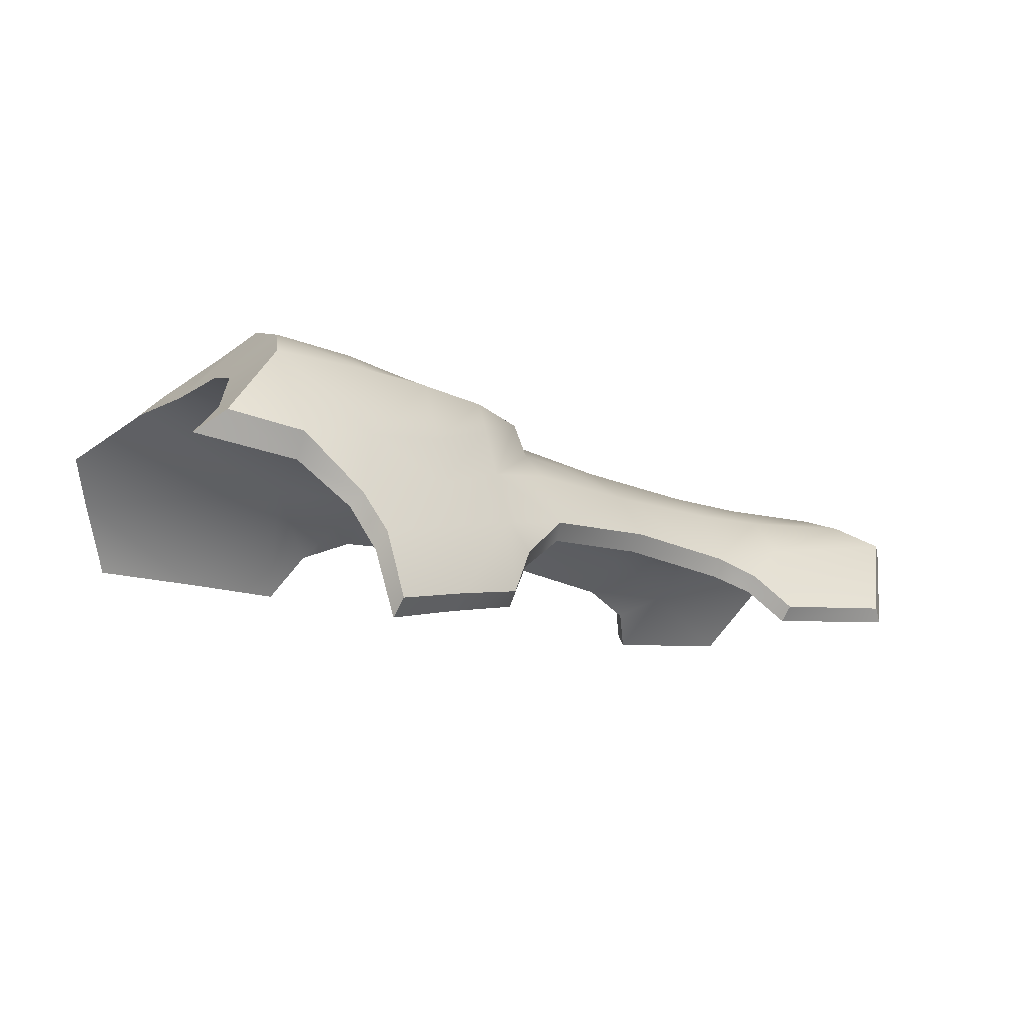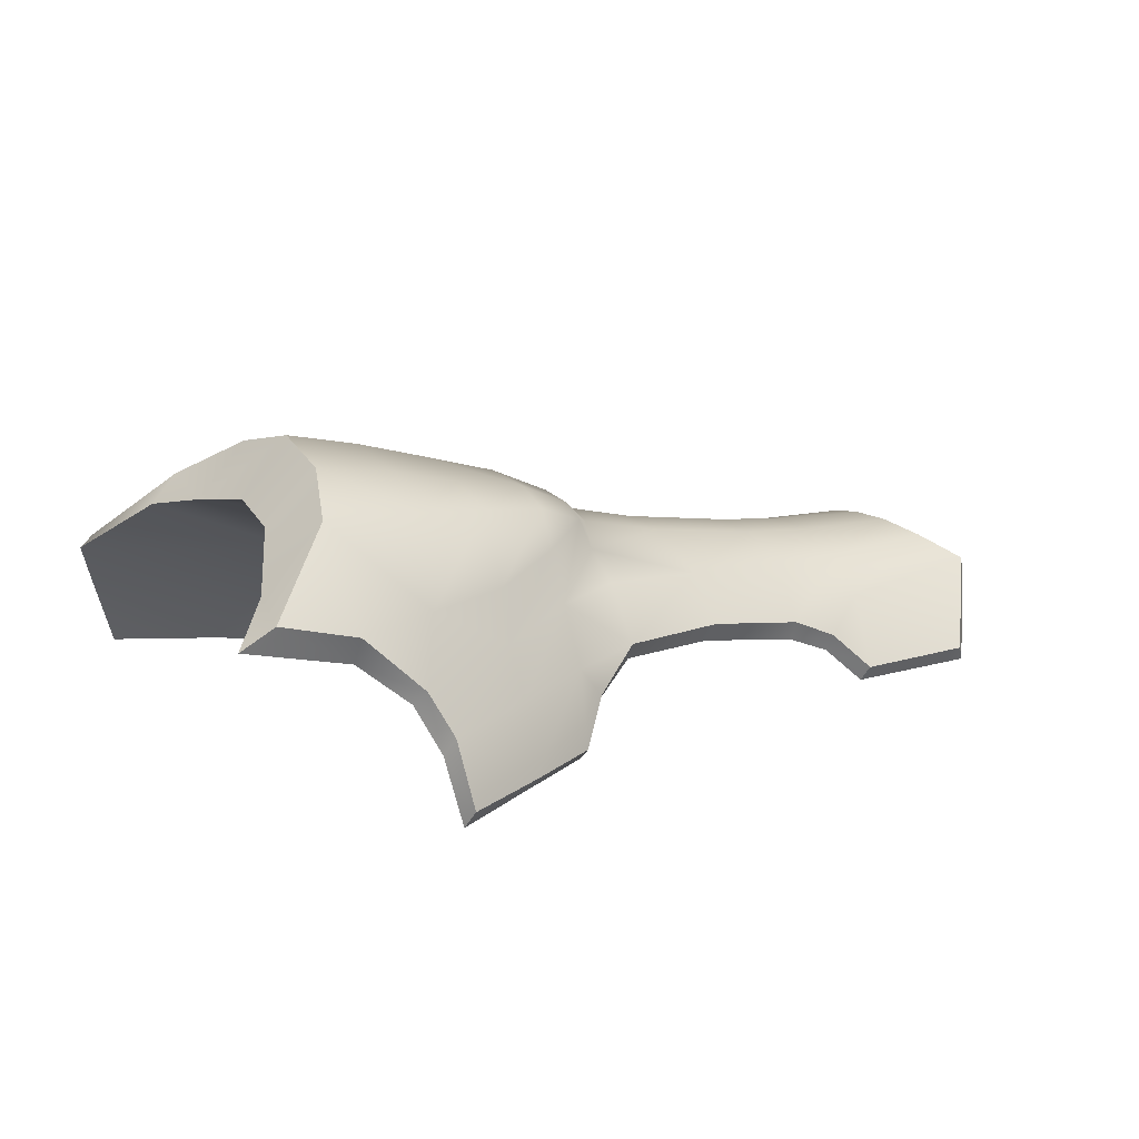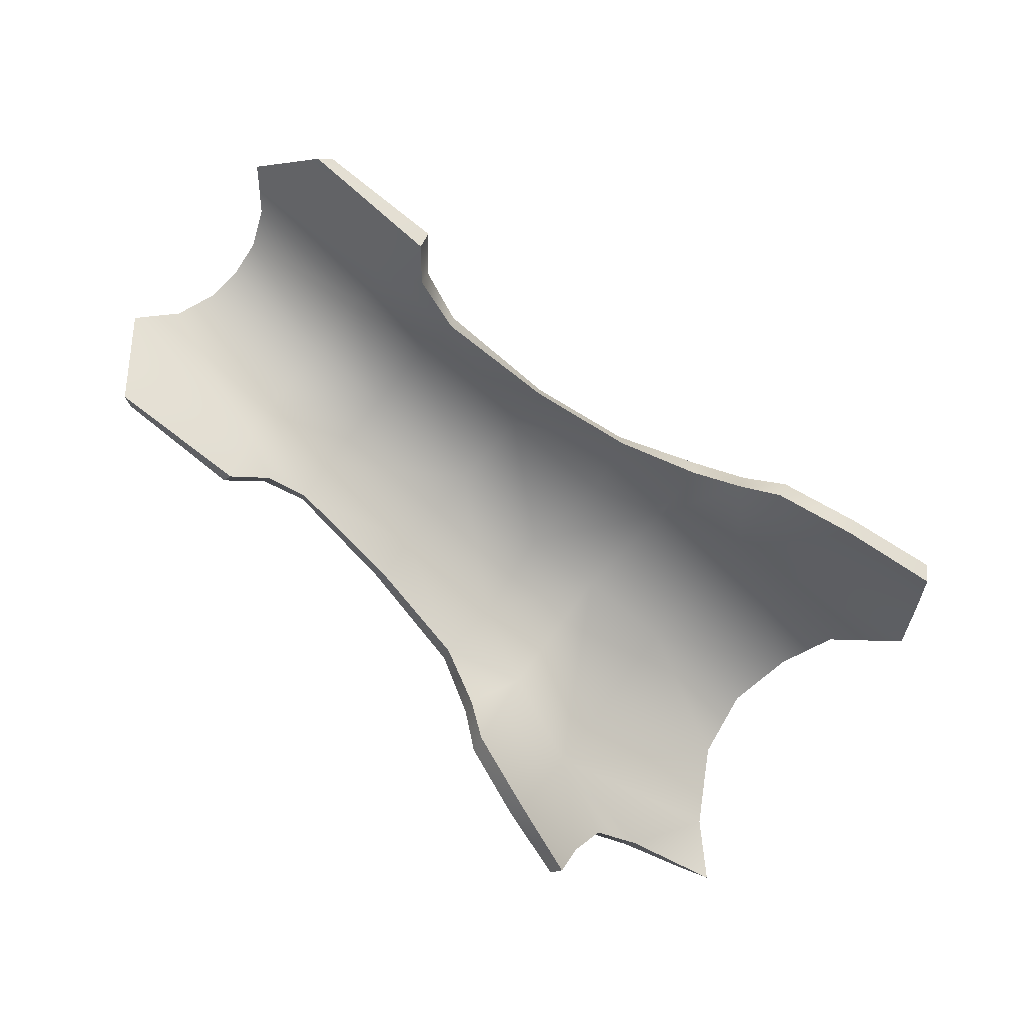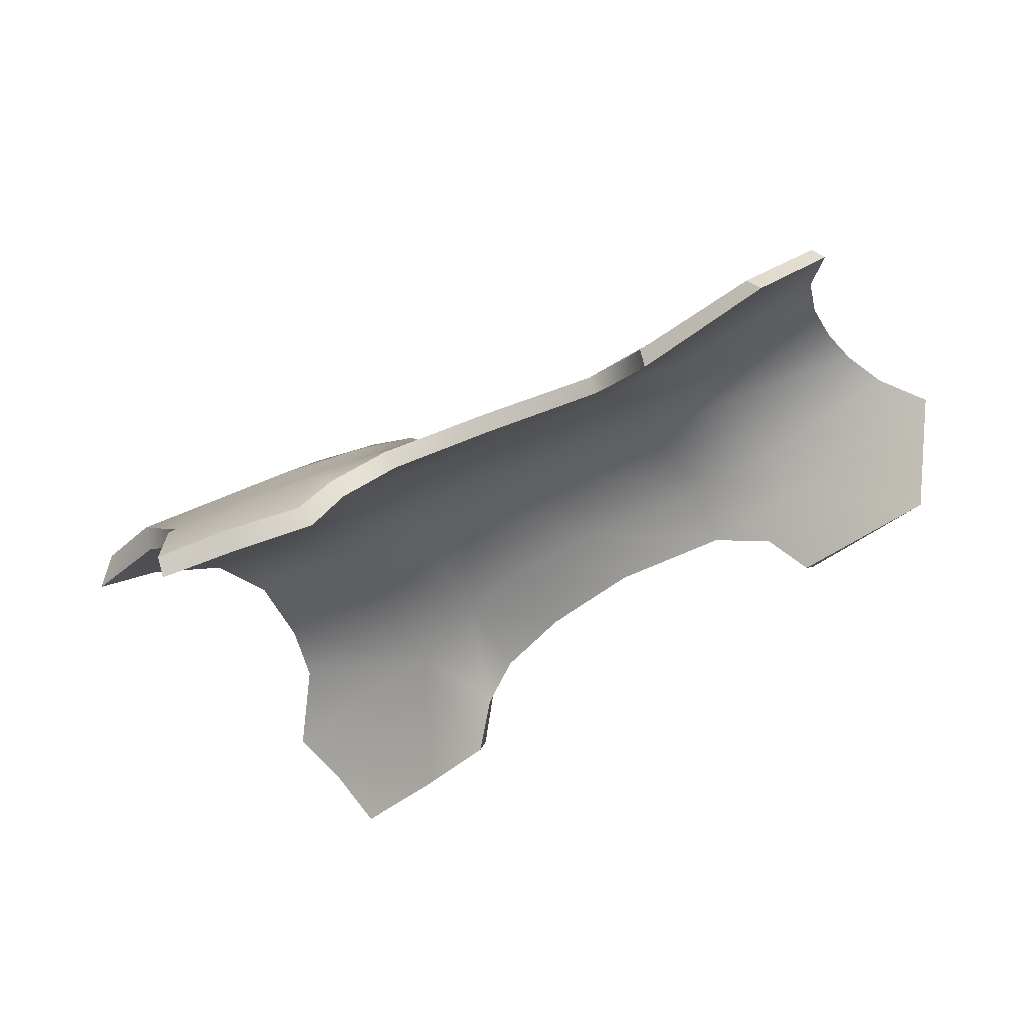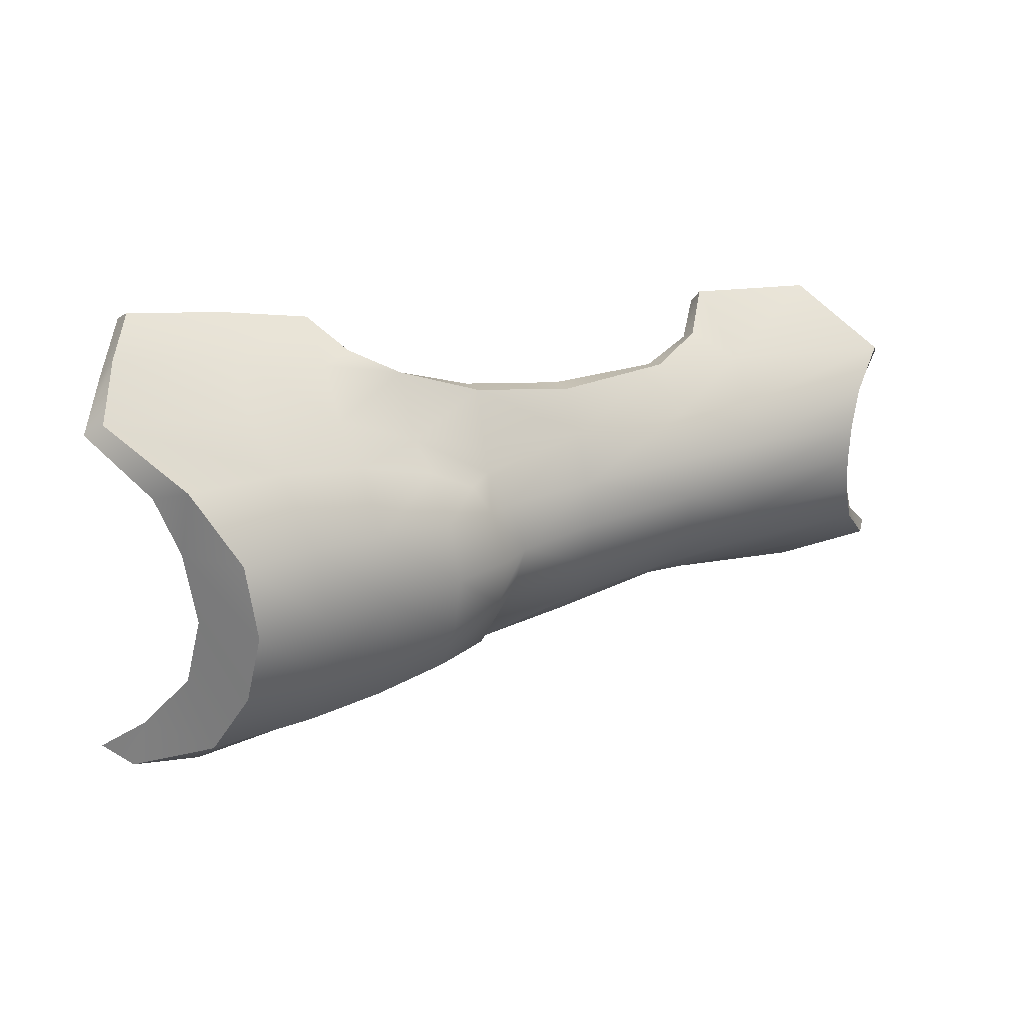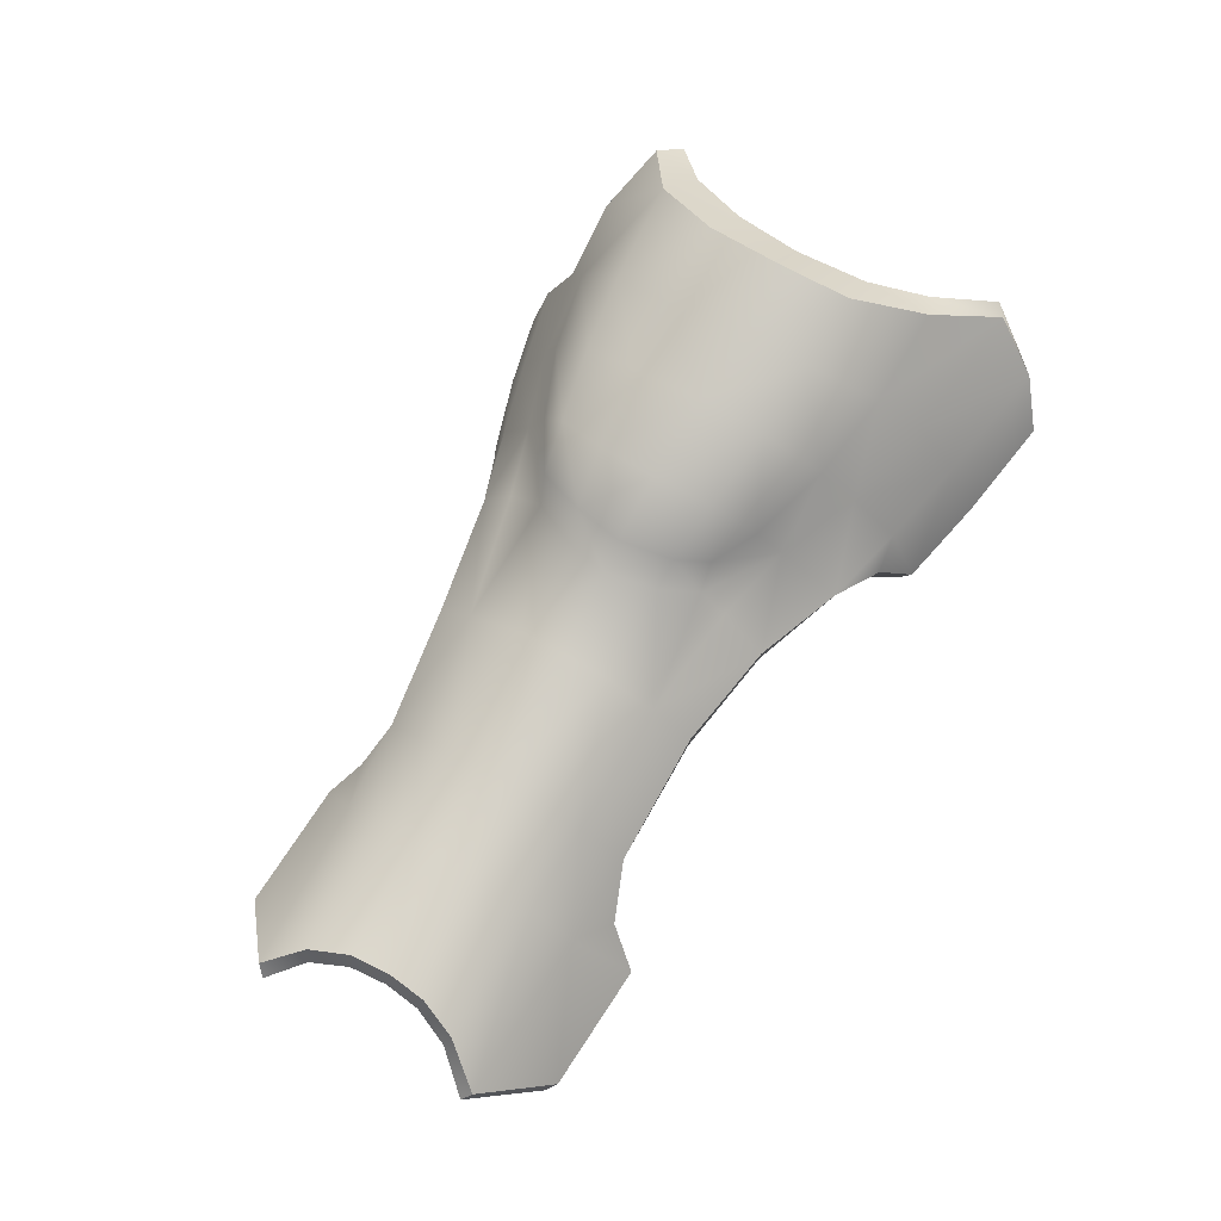
<metadata>
{"format":"obj","ext":"obj","renderer":"f3d","projection":"perspective","resolution":1024,"background":"white","views":[{"elev":-9.8,"azim":148.8,"up":"+Y"},{"elev":10.5,"azim":145.6,"up":"+Y"},{"elev":-79.7,"azim":-40.2,"up":"+Y"},{"elev":-52.5,"azim":-144.3,"up":"+Y"},{"elev":24.0,"azim":158.5,"up":"+Z"},{"elev":72.3,"azim":-59.2,"up":"+Y"}]}
</metadata>
<code>
o Sam_Body_1.002
v -9.185 -0.8872 -3.897
v -9.075 -0.737 -3.996
v -8.547 -1.95 -4.586
v -8.423 -1.77 -4.674
v -6.843 -2.023 -4.502
v -6.876 -1.836 -4.637
v -8.69 -0.4475 -3.564
v -7.03 -0.9898 -4.157
v -6.459 -1.411 -4.396
v -5.916 -1.195 -4.3
v -7.027 -0.5281 -3.707
v -8.507 -0.2826 -3.08
v -8.514 -0.279 -2.135
v -8.69 -0.4475 -1.673
v -7.027 -0.2716 -2.149
v -7.019 -0.191 -2.633
v -8.47 -0.246 -2.593
v -7.023 -0.2643 -3.168
v -5.99 -0.5281 -3.828
v -4.469 -0.4512 -4.055
v -4.473 -1.008 -4.509
v -3.007 -1.019 -4.806
v -2.989 -0.3559 -4.407
v -2.124 -0.4622 -4.7
v -3.011 -0.02246 -3.974
v -2.787 0.3586 -4.047
v -3.3 0.2084 -3.428
v -2.981 0.4758 -3.48
v -3.428 0.2926 -2.875
v -5.986 -0.1947 -3.249
v -4.447 -0.004166 -3.355
v -2.08 -1.136 -5.095
v -2.109 0.1278 -4.465
v -2.183 0.5528 -4.165
v -2.296 0.7397 -3.593
v -2.369 -1.481 -5.092
v -2.04 -2.019 -5.297
v -1.127 -2.14 -5.619
v -1.135 -1.301 -5.4
v -1.135 -0.737 -5.092
v -1.164 -0.1471 -4.887
v -1.281 0.6444 -4.366
v -1.333 0.8899 -3.703
v -1.347 1.088 -2.875
v -0.4861 1.066 -3.765
v -0.4824 1.293 -2.875
v 0.397 1.451 -2.875
v 0.4959 1.308 -1.988
v -0.3981 1.154 -1.988
v -0.2003 -2.28 -5.876
v -0.07203 -1.499 -5.704
v 0.1185 -1.023 -5.451
v -0.16 -0.2497 -5.132
v -0.3835 0.7103 -4.506
v 0.5179 1.19 -3.802
v 0.855 -0.3632 -5.389
v 0.8807 0.7543 -4.63
v 1.727 -0.1727 -5.198
v -0.1563 0.6994 -1.16
v 0.9906 0.8716 -1.16
v 1.775 0.1204 -0.4712
v -1.204 0.5198 -1.307
v -1.105 -0.000465 -0.878
v -2.08 -0.05176 -1.285
v -2.058 -0.5061 -0.5409
v -3.106 -0.5684 -0.9366
v -3.04 -0.1507 -1.497
v -4.399 -0.2936 -1.64
v -3.007 0.05454 -1.831
v -3.26 0.1607 -2.267
v -2.93 0.3989 -2.245
v -3.095 0.5418 -2.875
v -2.329 0.8459 -2.875
v -1.303 0.9522 -2.047
v -4.381 -0.682 -1.142
v -5.92 -1.052 -1.124
v -2.161 0.3293 -1.604
v -2.71 0.289 -1.886
v -2.26 0.714 -2.153
v -4.436 0.08743 -2.787
v -5.993 -0.1068 -2.703
v -4.418 -0.01147 -2.23
v -5.986 -0.1947 -2.179
v -5.975 -0.4952 -1.658
v -7.03 -0.5465 -1.669
v -7.03 -0.9935 -1.145
v -9.075 -0.737 -1.182
v -8.423 -1.77 -0.5079
v -6.876 -1.84 -0.4419
v -6.561 -1.385 -0.8633
v -6.847 -2.023 -0.6178
v -8.547 -1.95 -0.6141
v -9.185 -0.8872 -1.281
v -6.547 -1.62 -0.9879
v -5.883 -1.323 -1.204
v -4.381 -1.015 -1.16
v -3.077 -0.8872 -0.9586
v -2.051 -0.8176 -0.6398
v -1.483 -1.03 -0.3613
v -1.461 -0.7516 -0.2514
v -1.094 -1.298 0.06369
v -1.113 -1.583 -0.08281
v -0.02443 -1.18 0.2872
v -0.01713 -1.466 0.137
v 1.196 -1.026 0.4704
v 1.247 -1.36 0.3092
v 1.657 -0.5245 -0.1085
v 1.515 -0.3962 0.1187
v 1.987 0.003235 -0.6105
v 1.35 0.5565 -1.292
v 1.082 0.6737 -2.007
v 0.9613 0.7726 -2.875
v 1.104 0.5821 -3.721
v 1.558 0.003235 -4.52
v 2.06 -0.4439 -4.996
v -8.793 -0.6307 -1.724
v -8.613 -0.4695 -2.16
v -8.566 -0.4439 -2.593
v -8.61 -0.4695 -3.055
v -8.793 -0.6307 -3.513
v 0.03787 0.04353 -0.6325
v 0.01587 -0.4512 -0.1122
v -1.076 -0.4842 -0.3173
v -7.045 -1.349 -1.285
v -7.045 -0.9825 -1.765
v -5.96 -0.8579 -1.757
v -5.957 -0.6087 -2.714
v -4.363 -0.246 -2.794
v -5.964 -0.9385 -3.743
v -7.045 -0.9788 -3.637
v -5.92 -1.437 -4.198
v -7.045 -1.349 -4.047
v -6.444 -1.624 -4.275
v -7.038 -0.6857 -2.648
v -4.337 -0.5684 -1.739
v 0.8587 -0.6747 -5.216
v -0.8012 -0.9898 -4.861
v -0.6546 0.4319 -2.871
v -1.922 0.267 -2.871
v -1.926 -0.3046 -1.413
v -2.996 -0.07376 -2.871
v -2.886 -0.3999 -1.702
v -0.7645 -0.2533 -1.039
v 0.00127 -1.708 -5.557
v 0.2174 -1.18 -5.308
v -2.89 -0.4695 -4.015
v -1.974 -0.7333 -4.447
v -2.102 -2.181 -5.062
v -1.102 -2.331 -5.403
v -0.1636 -2.492 -5.696
v -2.428 -1.642 -4.894
v -3.066 -1.228 -4.637
v -4.41 -0.7736 -3.912
v -4.421 -1.228 -4.385
f 1 2 3
f 2 4 3
f 3 4 5
f 4 6 5
f 2 7 8
f 4 2 6
f 6 2 8
f 6 8 9
f 9 8 10
f 8 11 10
f 8 7 11
f 7 12 11
f 13 14 15
f 16 13 15
f 17 13 16
f 18 17 16
f 12 17 18
f 11 12 18
f 18 19 11
f 11 19 10
f 10 19 20
f 20 21 10
f 22 21 20
f 23 22 20
f 24 22 23
f 25 24 23
f 24 25 26
f 26 25 27
f 26 27 28
f 27 29 28
f 20 19 30
f 19 18 30
f 25 31 27
f 24 32 22
f 33 24 26
f 33 26 34
f 34 26 28
f 28 35 34
f 22 32 36
f 36 32 37
f 37 32 38
f 32 39 38
f 39 32 24
f 39 24 40
f 40 24 33
f 41 40 33
f 34 41 33
f 42 41 34
f 35 42 34
f 43 42 35
f 44 43 35
f 44 45 43
f 46 45 44
f 46 47 45
f 48 47 46
f 49 48 46
f 49 46 44
f 50 38 51
f 38 39 51
f 51 39 40
f 40 52 51
f 52 40 53
f 53 40 41
f 42 53 41
f 54 53 42
f 43 54 42
f 45 54 43
f 45 55 54
f 47 55 45
f 56 52 53
f 53 57 56
f 54 57 53
f 55 57 54
f 57 58 56
f 59 60 48
f 61 60 59
f 59 48 49
f 59 49 62
f 63 59 62
f 63 62 64
f 65 63 64
f 65 64 66
f 66 64 67
f 67 68 66
f 69 68 67
f 70 68 69
f 69 71 70
f 71 29 70
f 29 71 72
f 28 29 72
f 72 73 28
f 73 35 28
f 73 44 35
f 74 44 73
f 64 69 67
f 71 73 72
f 66 68 75
f 75 68 76
f 74 49 44
f 62 49 74
f 62 74 77
f 64 62 77
f 77 78 64
f 64 78 69
f 78 71 69
f 71 78 79
f 73 71 79
f 79 74 73
f 77 74 79
f 79 78 77
f 27 31 29
f 31 80 29
f 80 31 81
f 82 80 81
f 82 81 83
f 84 82 83
f 83 85 84
f 84 85 86
f 86 85 87
f 88 86 87
f 89 86 88
f 90 86 89
f 76 86 90
f 84 86 76
f 68 84 76
f 68 82 84
f 82 68 70
f 29 82 70
f 29 80 82
f 85 14 87
f 15 14 85
f 15 85 83
f 81 15 83
f 16 15 81
f 18 16 81
f 30 18 81
f 81 31 30
f 30 31 20
f 31 25 20
f 20 25 23
f 91 89 92
f 89 88 92
f 92 88 93
f 88 87 93
f 94 89 91
f 90 89 94
f 76 90 94
f 95 76 94
f 96 76 95
f 75 76 96
f 97 75 96
f 66 75 97
f 65 66 97
f 98 65 97
f 99 65 98
f 100 65 99
f 99 101 100
f 102 101 99
f 102 103 101
f 104 103 102
f 104 105 103
f 106 105 104
f 106 107 105
f 105 107 108
f 107 109 108
f 108 109 61
f 109 110 61
f 61 110 60
f 110 111 60
f 60 111 48
f 48 111 47
f 111 112 47
f 47 112 55
f 112 113 55
f 55 113 57
f 113 114 57
f 114 58 57
f 115 58 114
f 93 87 116
f 87 14 116
f 14 13 116
f 116 13 117
f 13 17 117
f 117 17 118
f 118 17 119
f 17 12 119
f 12 7 119
f 119 7 120
f 7 2 120
f 120 2 1
f 105 108 103
f 121 59 63
f 121 61 59
f 108 61 121
f 122 108 121
f 103 108 122
f 103 122 101
f 101 122 123
f 101 123 100
f 123 65 100
f 123 63 65
f 123 122 63
f 122 121 63
f 124 125 126
f 126 125 127
f 126 127 128
f 127 129 128
f 127 130 129
f 130 131 129
f 130 132 131
f 131 132 133
f 133 132 5
f 125 134 127
f 134 130 127
f 5 1 3
f 132 1 5
f 1 132 120
f 120 132 130
f 120 130 119
f 130 134 119
f 119 134 118
f 118 134 117
f 134 125 117
f 117 125 116
f 116 125 93
f 125 124 93
f 93 124 92
f 92 124 91
f 91 124 94
f 94 124 95
f 95 124 126
f 95 126 135
f 136 115 114
f 137 136 114
f 114 113 137
f 137 113 138
f 137 138 139
f 139 138 140
f 140 141 139
f 142 141 140
f 135 141 142
f 142 97 135
f 97 96 135
f 96 95 135
f 140 97 142
f 98 97 140
f 99 98 140
f 143 99 140
f 138 143 140
f 138 111 143
f 112 111 138
f 113 112 138
f 144 145 137
f 145 136 137
f 111 110 143
f 110 109 143
f 109 107 143
f 107 106 104
f 143 107 104
f 104 102 143
f 102 99 143
f 135 126 128
f 128 141 135
f 146 141 128
f 141 146 139
f 146 147 139
f 147 137 139
f 147 148 137
f 148 149 137
f 149 144 137
f 150 144 149
f 151 148 147
f 152 151 147
f 146 152 147
f 153 152 146
f 153 146 128
f 128 129 153
f 129 131 153
f 131 154 153
f 154 152 153
f 5 6 133
f 6 9 133
f 9 10 133
f 133 10 131
f 10 154 131
f 10 21 154
f 21 22 154
f 154 22 152
f 152 22 151
f 22 36 151
f 36 37 151
f 151 37 148
f 148 37 149
f 37 38 149
f 149 38 150
f 38 50 150
f 136 58 115
f 56 58 136
f 136 52 56
f 145 52 136
f 144 52 145
f 51 52 144
f 144 50 51
f 150 50 144

</code>
